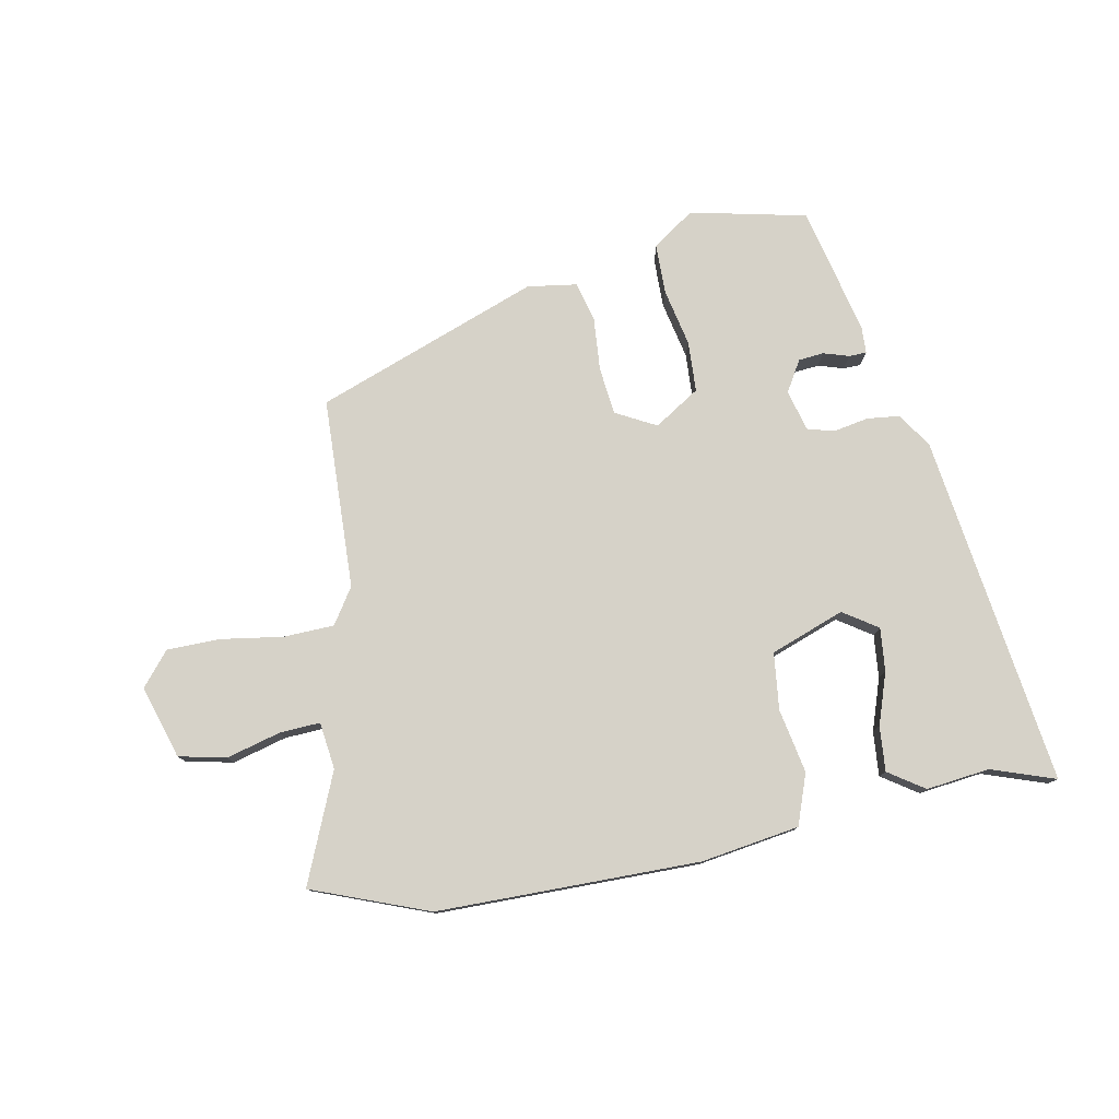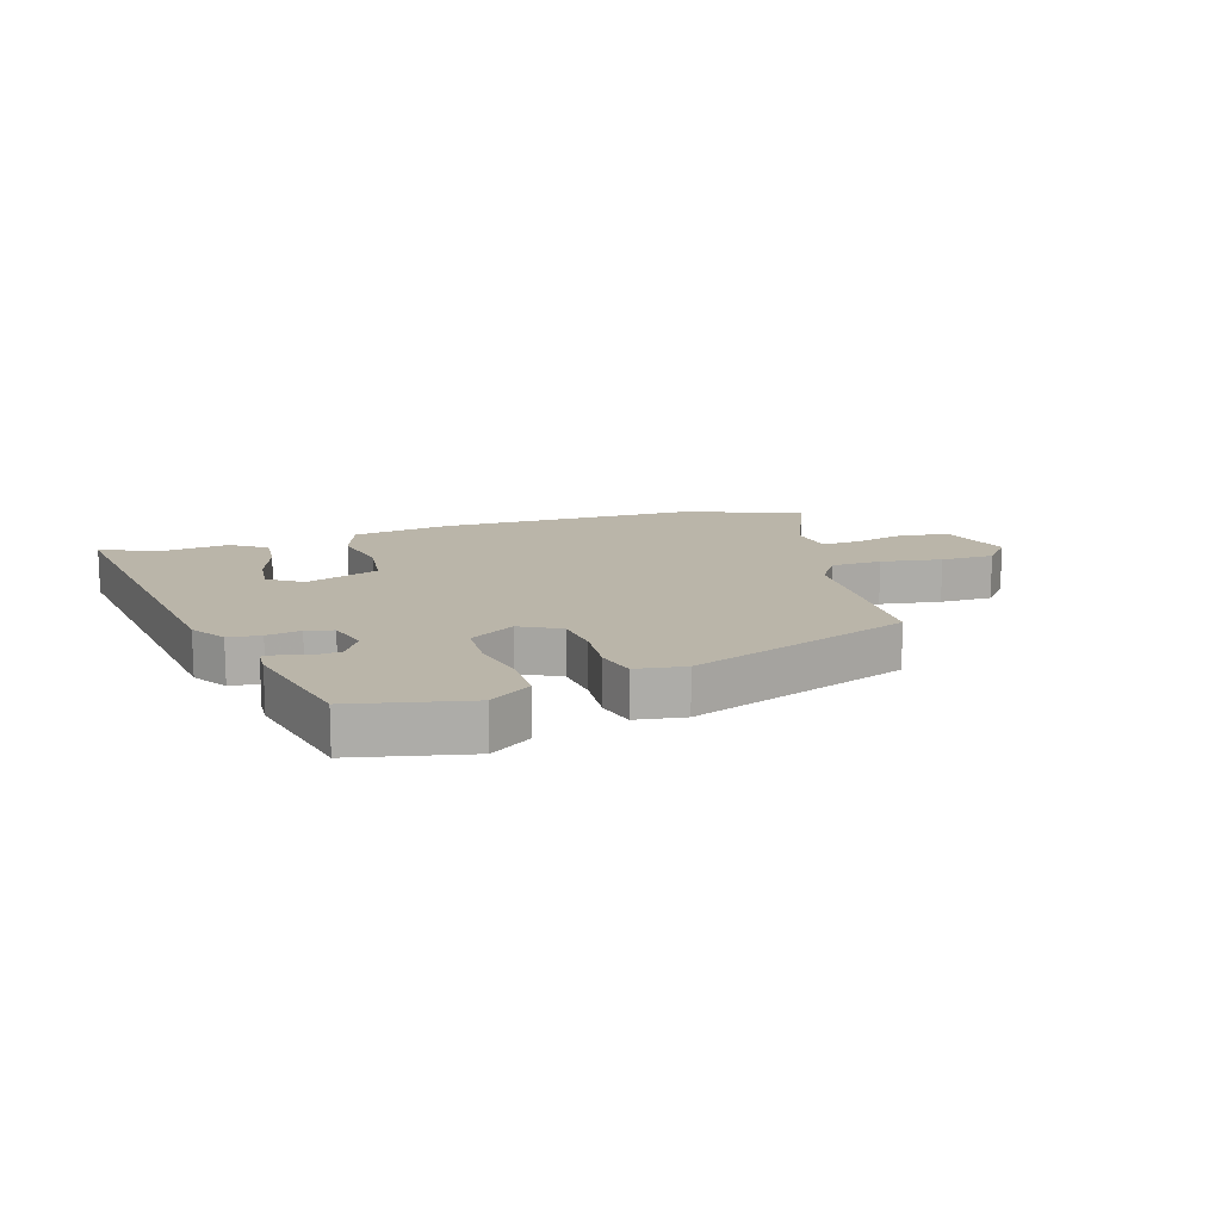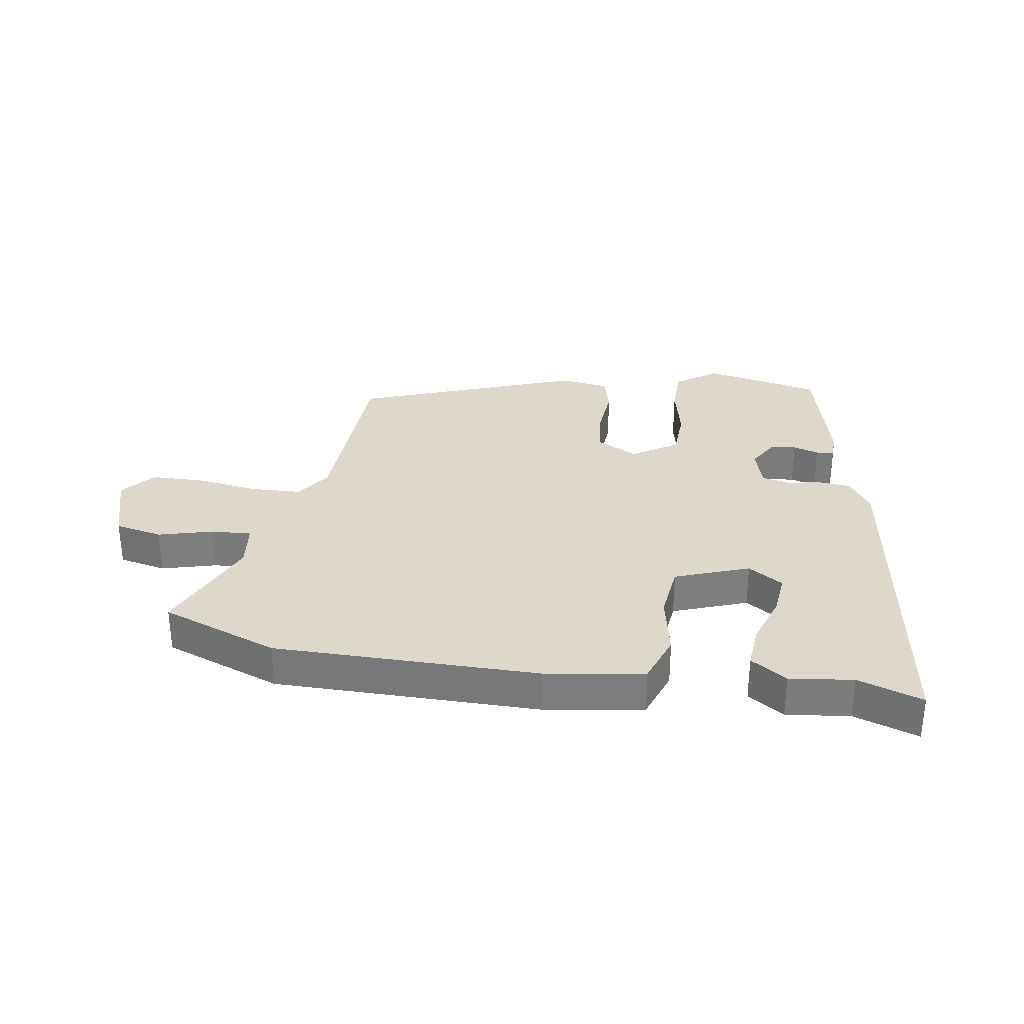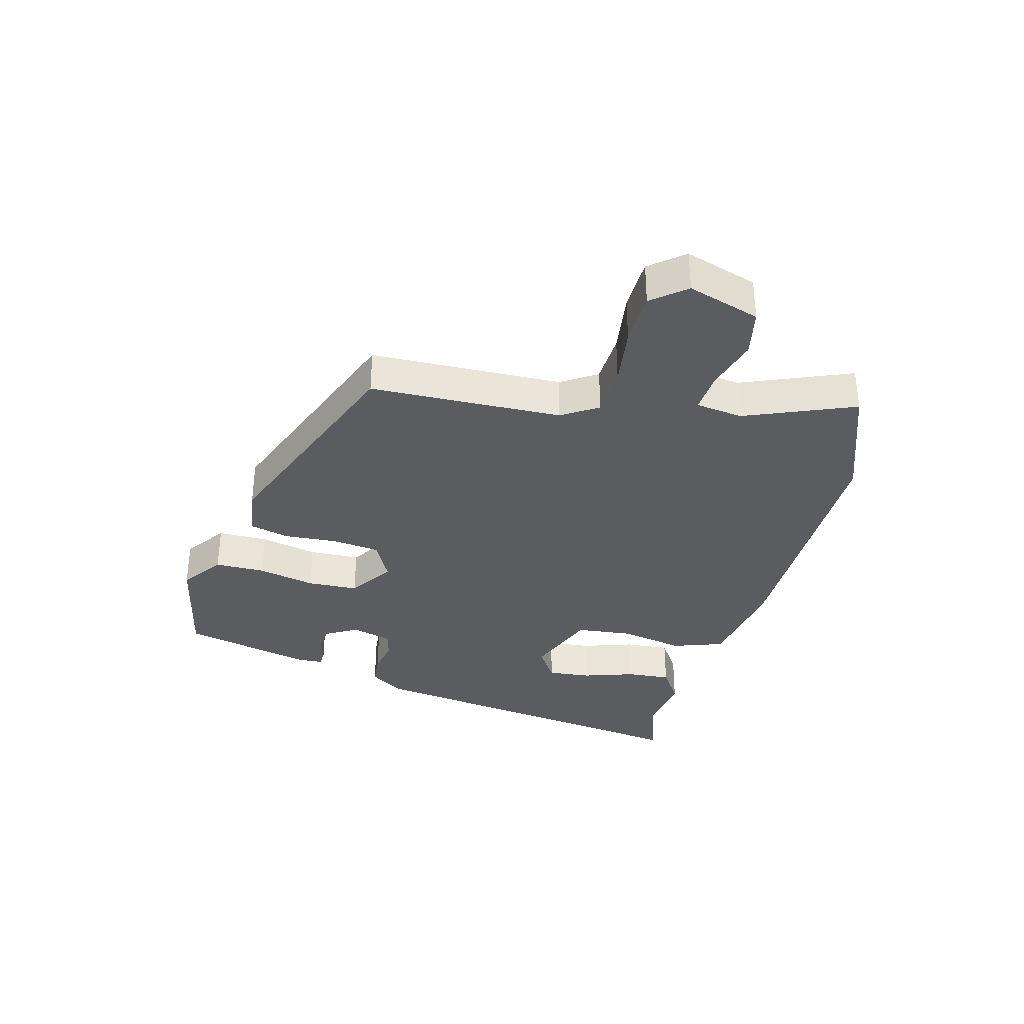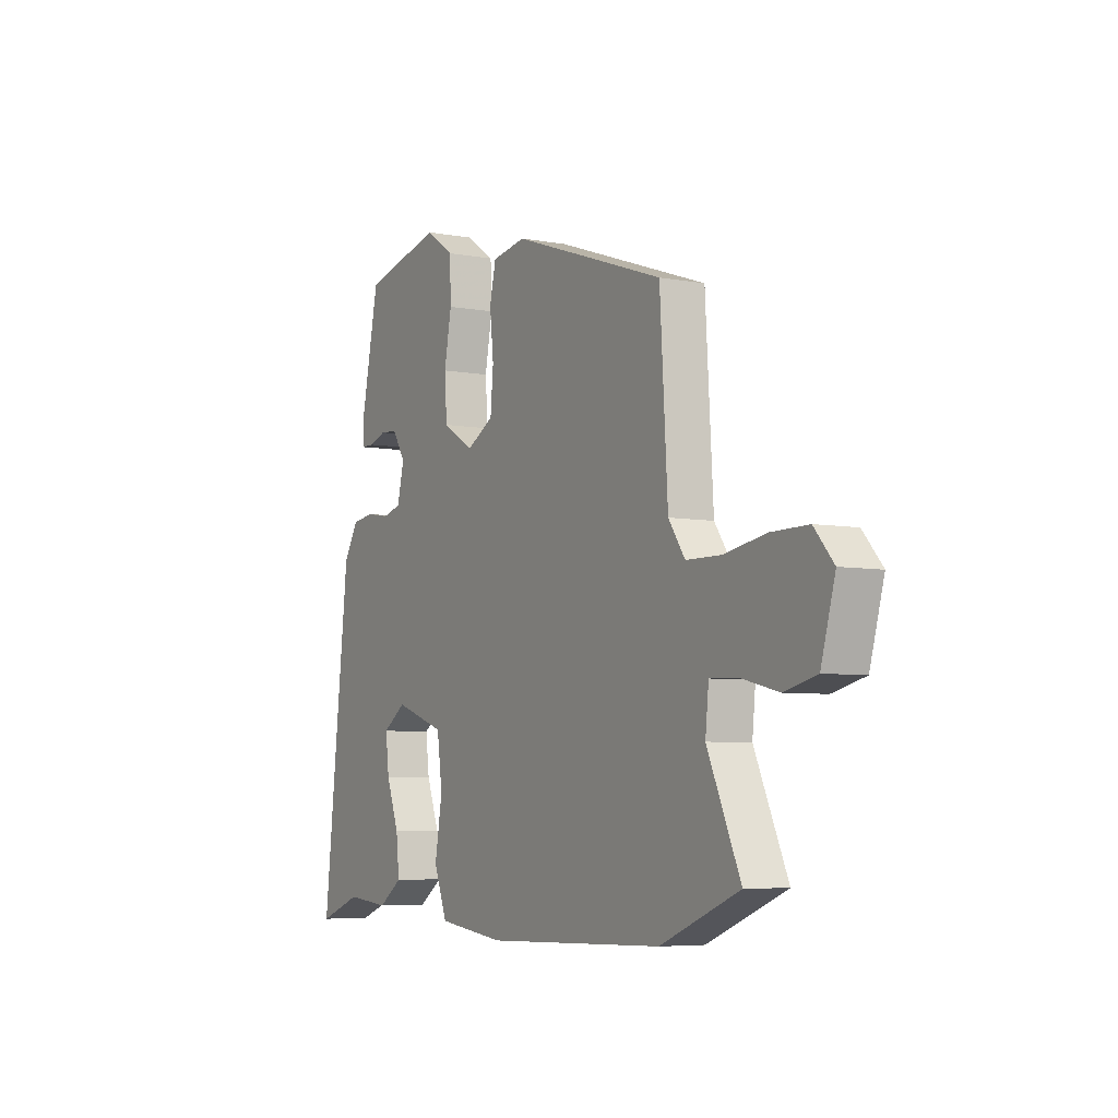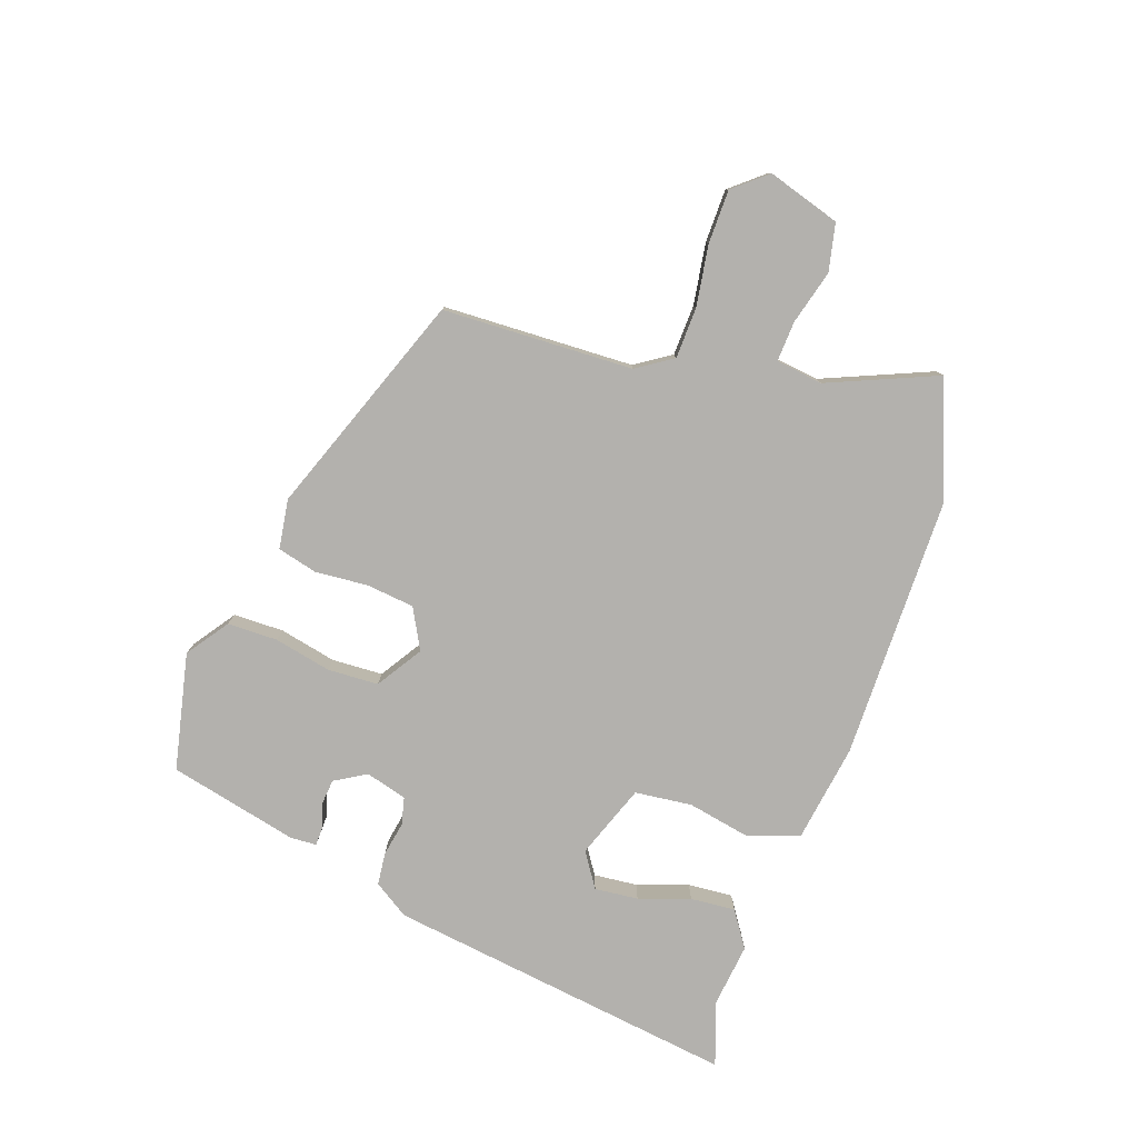
<metadata>
{"format":"obj","ext":"obj","renderer":"f3d","projection":"perspective","resolution":1024,"background":"white","views":[{"elev":78.1,"azim":167.8,"up":"+Y"},{"elev":13.7,"azim":-18.8,"up":"+Y"},{"elev":31.0,"azim":-172.6,"up":"+Y"},{"elev":-34.2,"azim":73.4,"up":"+Y"},{"elev":-5.8,"azim":60.4,"up":"+Z"},{"elev":-79.3,"azim":69.4,"up":"+Y"}]}
</metadata>
<code>
v -0.414 0.07 0.487
v -0.222 0.07 0.534
v -0.152 0.07 0.487
v -0.149 0.07 0.404
v -0.167 0.07 0.309
v -0.161 0.07 0.225
v -0.085 0.07 0.179
v -0.019 0.07 0.216
v -0.012 0.07 0.295
v -0.021 0.07 0.383
v -0.006 0.07 0.449
v 0.076 0.07 0.463
v 0.447 0.07 0.335
v 0.466 0.07 0.019
v 0.506 0.07 -0.039
v 0.59 0.07 -0.04
v 0.691 0.07 -0.022
v 0.78 0.07 -0.021
v 0.827 0.07 -0.075
v 0.793 0.07 -0.196
v 0.715 0.07 -0.215
v 0.625 0.07 -0.193
v 0.558 0.07 -0.191
v 0.55 0.07 -0.269
v 0.63 0.07 -0.447
v 0.439 0.07 -0.525
v 0.005 0.07 -0.538
v -0.158 0.07 -0.517
v -0.19 0.07 -0.434
v -0.172 0.07 -0.328
v -0.185 0.07 -0.234
v -0.308 0.07 -0.192
v -0.364 0.07 -0.231
v -0.355 0.07 -0.303
v -0.324 0.07 -0.387
v -0.316 0.07 -0.461
v -0.374 0.07 -0.502
v -0.479 0.07 -0.492
v -0.584 0.07 -0.531
v -0.519 0.07 0.051
v -0.483 0.07 0.11
v -0.429 0.07 0.117
v -0.372 0.07 0.108
v -0.327 0.07 0.12
v -0.31 0.07 0.189
v -0.342 0.07 0.24
v -0.384 0.07 0.243
v -0.426 0.07 0.229
v -0.455 0.07 0.229
v -0.458 0.07 0.273
v -0.414 0 0.487
v -0.222 0 0.534
v -0.152 0 0.487
v -0.149 0 0.404
v -0.167 0 0.309
v -0.161 0 0.225
v -0.085 0 0.179
v -0.019 0 0.216
v -0.012 0 0.295
v -0.021 0 0.383
v -0.006 0 0.449
v 0.076 0 0.463
v 0.447 0 0.335
v 0.466 0 0.019
v 0.506 0 -0.039
v 0.59 0 -0.04
v 0.691 0 -0.022
v 0.78 0 -0.021
v 0.827 0 -0.075
v 0.793 0 -0.196
v 0.715 0 -0.215
v 0.625 0 -0.193
v 0.558 0 -0.191
v 0.55 0 -0.269
v 0.63 0 -0.447
v 0.439 0 -0.525
v 0.005 0 -0.538
v -0.158 0 -0.517
v -0.19 0 -0.434
v -0.172 0 -0.328
v -0.185 0 -0.234
v -0.308 0 -0.192
v -0.364 0 -0.231
v -0.355 0 -0.303
v -0.324 0 -0.387
v -0.316 0 -0.461
v -0.374 0 -0.502
v -0.479 0 -0.492
v -0.584 0 -0.531
v -0.519 0 0.051
v -0.483 0 0.11
v -0.429 0 0.117
v -0.372 0 0.108
v -0.327 0 0.12
v -0.31 0 0.189
v -0.342 0 0.24
v -0.384 0 0.243
v -0.426 0 0.229
v -0.455 0 0.229
v -0.458 0 0.273
f 47 48 49 50
f 46 47 50 1
f 45 46 1 2
f 44 45 2 3
f 40 41 42 43
f 38 39 40 43
f 38 43 44
f 34 35 36 37
f 33 34 37 38
f 27 28 29 30
f 27 30 31
f 24 25 26 27
f 23 24 27 31
f 19 20 21 22
f 19 22 23
f 16 17 18 19
f 15 16 19 23
f 14 15 23 31
f 9 10 11 12
f 8 9 12 13
f 7 8 13 14
f 44 3 4 5
f 33 38 44 5
f 7 14 31 32
f 6 7 32 33
f 5 6 33
f 100 99 98 97
f 51 100 97 96
f 52 51 96 95
f 53 52 95 94
f 93 92 91 90
f 93 90 89 88
f 94 93 88
f 87 86 85 84
f 88 87 84 83
f 80 79 78 77
f 81 80 77
f 77 76 75 74
f 81 77 74 73
f 72 71 70 69
f 73 72 69
f 69 68 67 66
f 73 69 66 65
f 81 73 65 64
f 62 61 60 59
f 63 62 59 58
f 64 63 58 57
f 55 54 53 94
f 55 94 88 83
f 82 81 64 57
f 83 82 57 56
f 83 56 55
f 1 51 52 2
f 2 52 53 3
f 3 53 54 4
f 4 54 55 5
f 5 55 56 6
f 6 56 57 7
f 7 57 58 8
f 8 58 59 9
f 9 59 60 10
f 10 60 61 11
f 11 61 62 12
f 12 62 63 13
f 13 63 64 14
f 14 64 65 15
f 15 65 66 16
f 16 66 67 17
f 17 67 68 18
f 18 68 69 19
f 19 69 70 20
f 20 70 71 21
f 21 71 72 22
f 22 72 73 23
f 23 73 74 24
f 24 74 75 25
f 25 75 76 26
f 26 76 77 27
f 27 77 78 28
f 28 78 79 29
f 29 79 80 30
f 30 80 81 31
f 31 81 82 32
f 32 82 83 33
f 33 83 84 34
f 34 84 85 35
f 35 85 86 36
f 36 86 87 37
f 37 87 88 38
f 38 88 89 39
f 39 89 90 40
f 40 90 91 41
f 41 91 92 42
f 42 92 93 43
f 43 93 94 44
f 44 94 95 45
f 45 95 96 46
f 46 96 97 47
f 47 97 98 48
f 48 98 99 49
f 49 99 100 50
f 50 100 51 1

</code>
